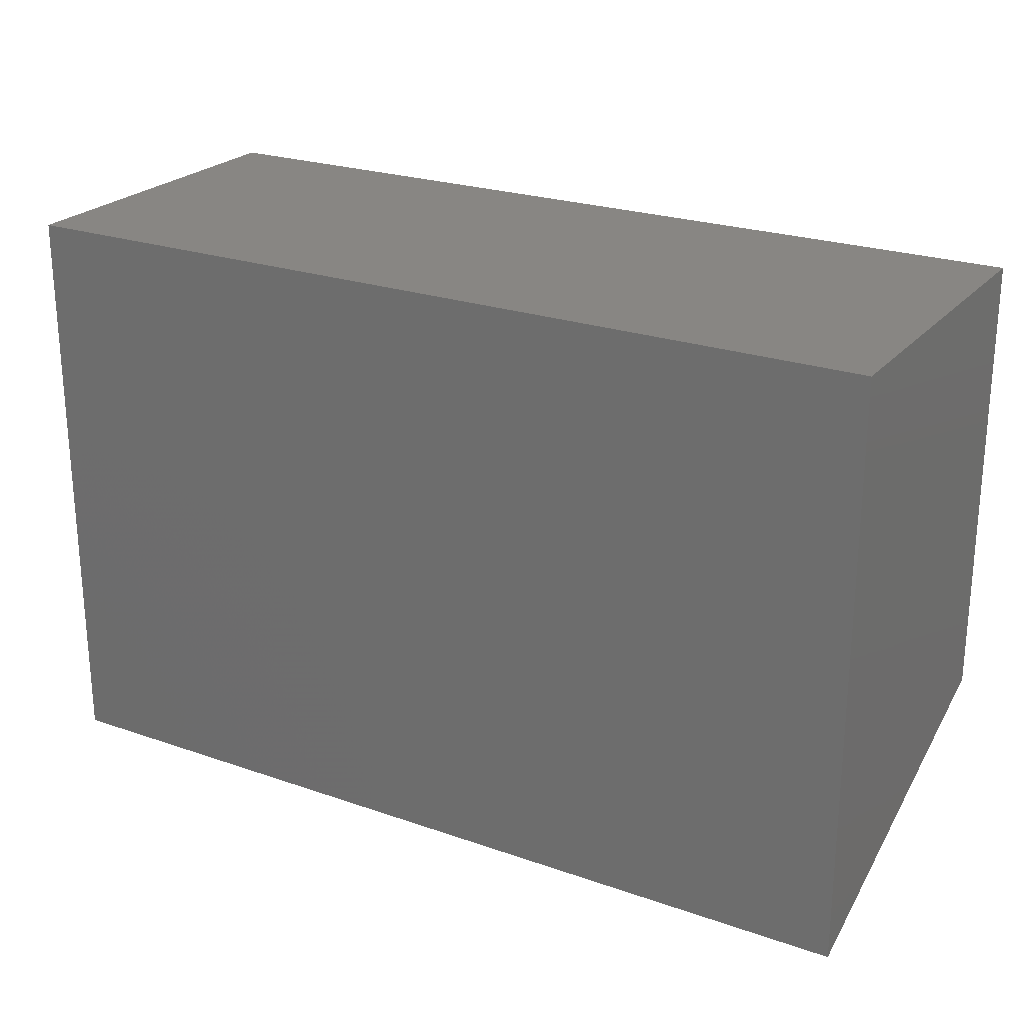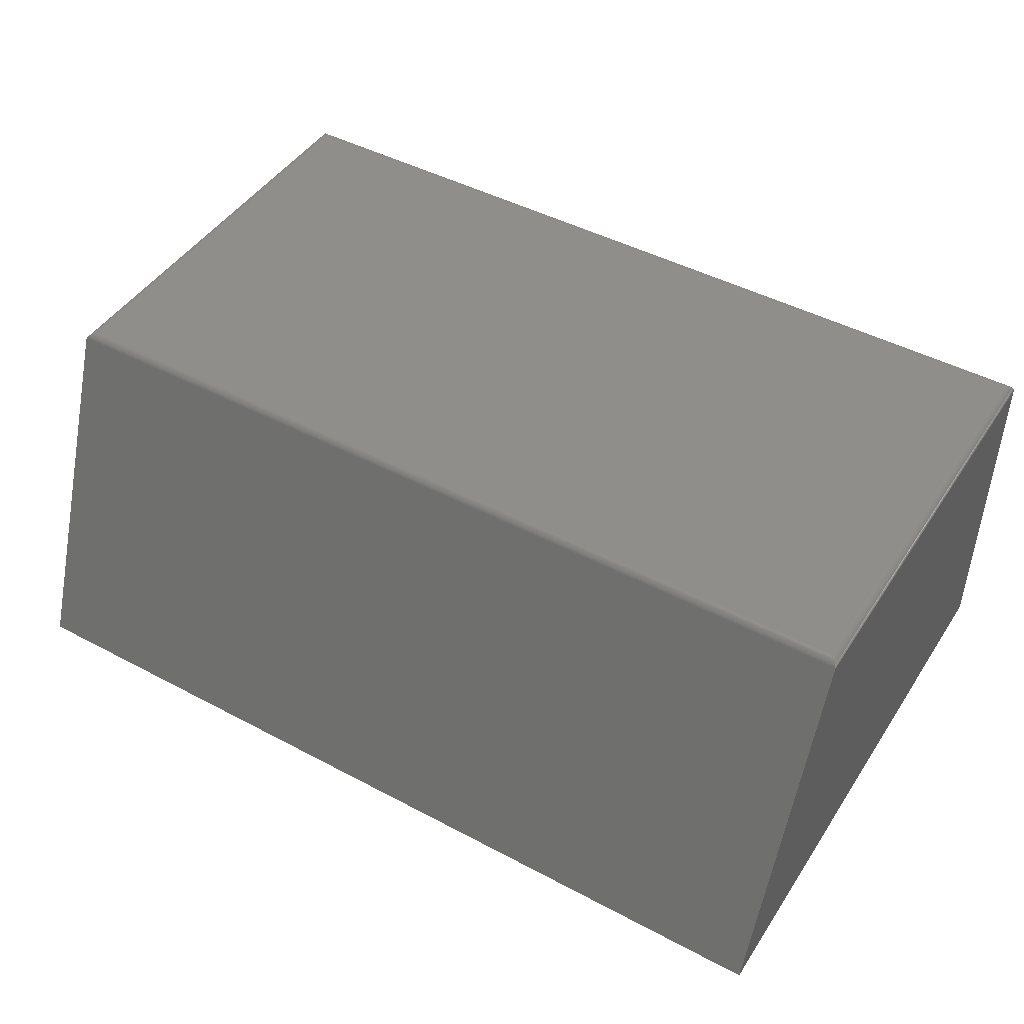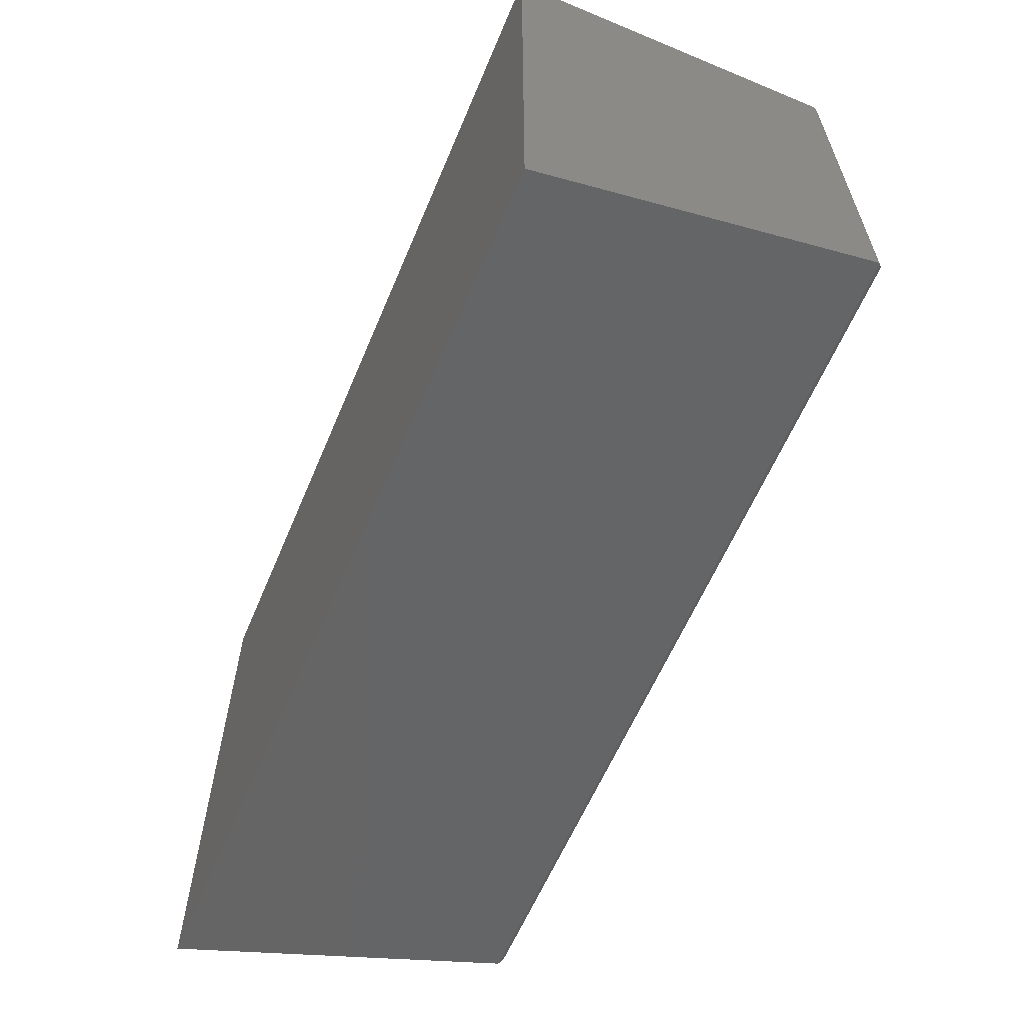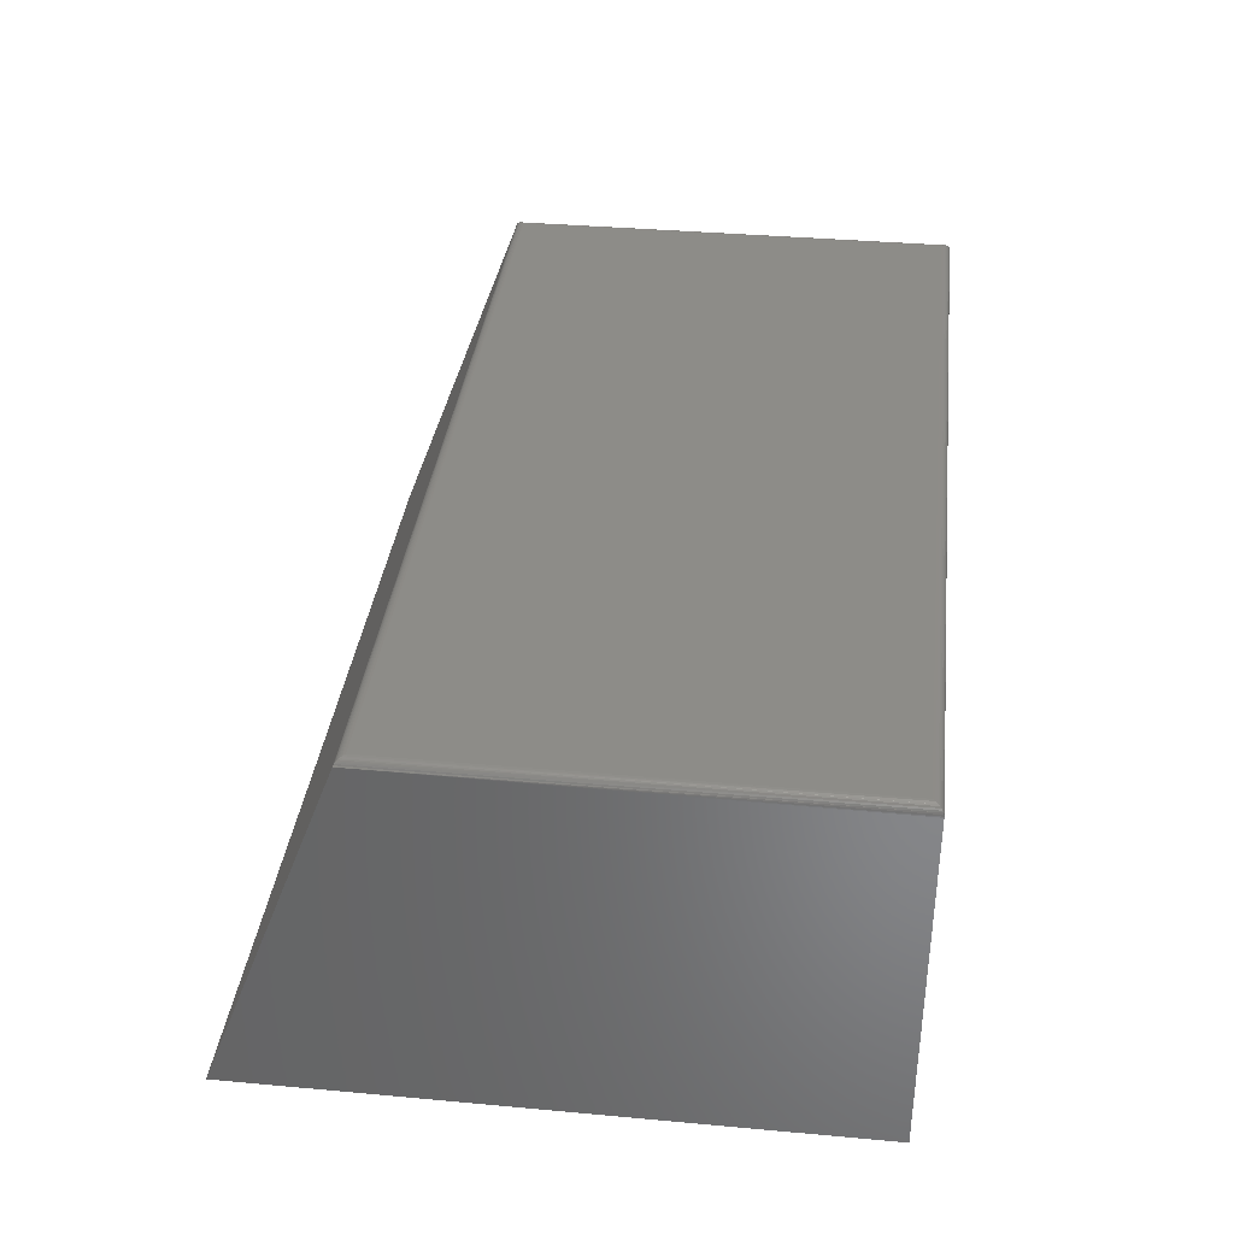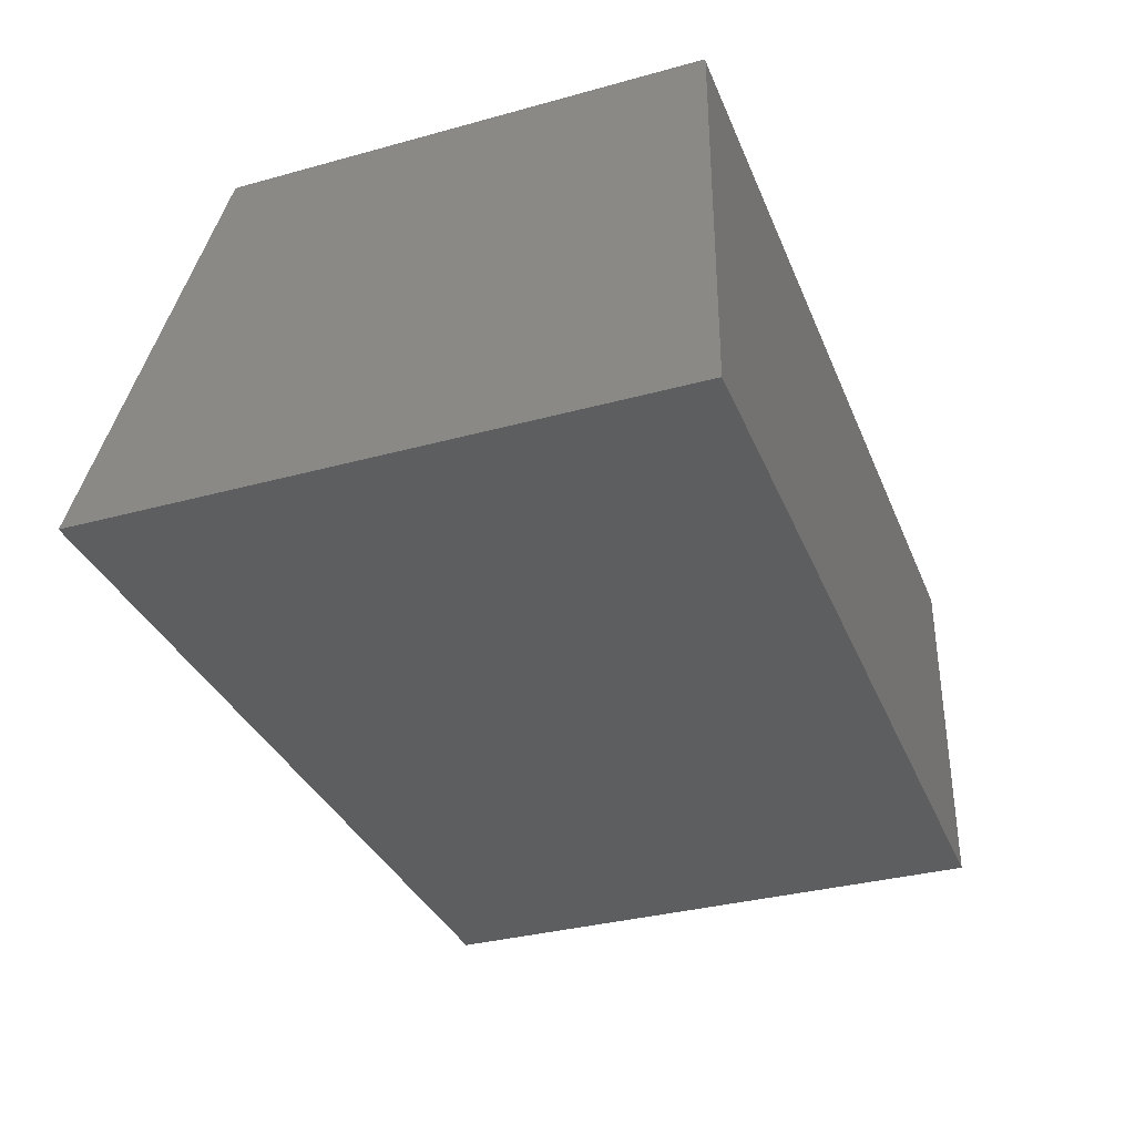
<metadata>
{"format":"stl","ext":"stl","renderer":"f3d","projection":"perspective","resolution":1024,"background":"white","views":[{"elev":24.0,"azim":-149.9,"up":"+Y"},{"elev":45.8,"azim":31.4,"up":"+Z"},{"elev":-61.1,"azim":-112.9,"up":"+Y"},{"elev":36.0,"azim":96.8,"up":"+Z"},{"elev":-34.2,"azim":110.3,"up":"+Z"}]}
</metadata>
<code>
# stl→obj: 46 verts, 88 faces
v 0.75 -0.2152 0.5861
v 0.75 -0.4375 0
v 0.75 0.5391 0.5806
v 0.75 0.004523 -2.707e-17
v 0.75 0.5391 -5.98e-17
v -0.75 0.5391 -5.98e-17
v -0.75 0.004523 -2.707e-17
v -0.75 0.5391 0.5806
v -0.75 -0.4375 0
v -0.75 -0.2152 0.5861
v -0.7344 0.5234 0.5962
v -0.7344 -0.2006 0.5962
v 0.7344 0.5234 0.5962
v 0.7344 -0.2006 0.5962
v 0.7483 -0.2145 0.5876
v -0.7365 -0.2027 0.5961
v 0.7381 -0.2043 0.5958
v -0.7473 -0.2135 0.5894
v 0.7473 -0.2135 0.5893
v 0.7462 -0.2124 0.5908
v -0.7461 -0.2123 0.5909
v 0.7448 -0.211 0.5922
v -0.7448 -0.211 0.5922
v 0.7433 -0.2095 0.5934
v -0.7434 -0.2096 0.5934
v 0.7417 -0.2079 0.5944
v -0.7418 -0.208 0.5943
v 0.7399 -0.2061 0.5952
v -0.7392 -0.2054 0.5955
v -0.7482 -0.2144 0.5878
v 0.738 0.5271 0.5958
v 0.7416 0.5306 0.5945
v 0.7437 0.5327 0.5931
v 0.7456 0.5346 0.5915
v 0.7472 0.5363 0.5895
v 0.7485 0.5375 0.5873
v 0.7499 0.5389 0.5825
v 0.7494 0.5384 0.585
v -0.738 0.5271 0.5958
v -0.7416 0.5306 0.5945
v -0.7437 0.5327 0.5931
v -0.7456 0.5346 0.5915
v -0.7472 0.5363 0.5895
v -0.7499 0.5389 0.5825
v -0.7494 0.5384 0.585
v -0.7485 0.5375 0.5873
f 1 2 3
f 3 2 4
f 3 4 5
f 6 7 8
f 8 7 9
f 8 9 10
f 10 9 1
f 1 9 2
f 11 12 13
f 13 12 14
f 6 8 5
f 5 8 3
f 10 1 15
f 14 16 17
f 14 12 16
f 18 19 20
f 18 20 21
f 21 20 22
f 21 22 23
f 23 22 24
f 23 24 25
f 25 24 26
f 25 26 27
f 27 26 28
f 27 28 29
f 29 28 17
f 29 17 16
f 19 18 15
f 15 18 30
f 15 30 10
f 13 17 31
f 13 14 17
f 31 17 28
f 31 28 32
f 32 28 26
f 32 26 24
f 32 24 33
f 33 24 22
f 33 22 34
f 34 22 20
f 34 20 19
f 34 19 35
f 35 19 15
f 35 15 36
f 1 3 37
f 1 37 38
f 1 38 36
f 1 36 15
f 11 31 39
f 11 13 31
f 39 31 32
f 39 32 40
f 40 32 33
f 40 33 41
f 41 33 34
f 41 34 42
f 42 34 35
f 42 35 43
f 43 35 36
f 3 8 37
f 37 8 44
f 37 44 38
f 38 44 45
f 38 45 36
f 36 45 46
f 36 46 43
f 12 39 16
f 12 11 39
f 45 30 46
f 46 30 18
f 46 18 43
f 43 18 21
f 43 21 42
f 42 21 23
f 42 23 25
f 42 25 41
f 41 25 27
f 41 27 40
f 40 27 29
f 40 29 39
f 39 29 16
f 10 30 45
f 10 45 44
f 10 44 8
f 7 6 4
f 4 6 5
f 9 7 2
f 2 7 4

</code>
